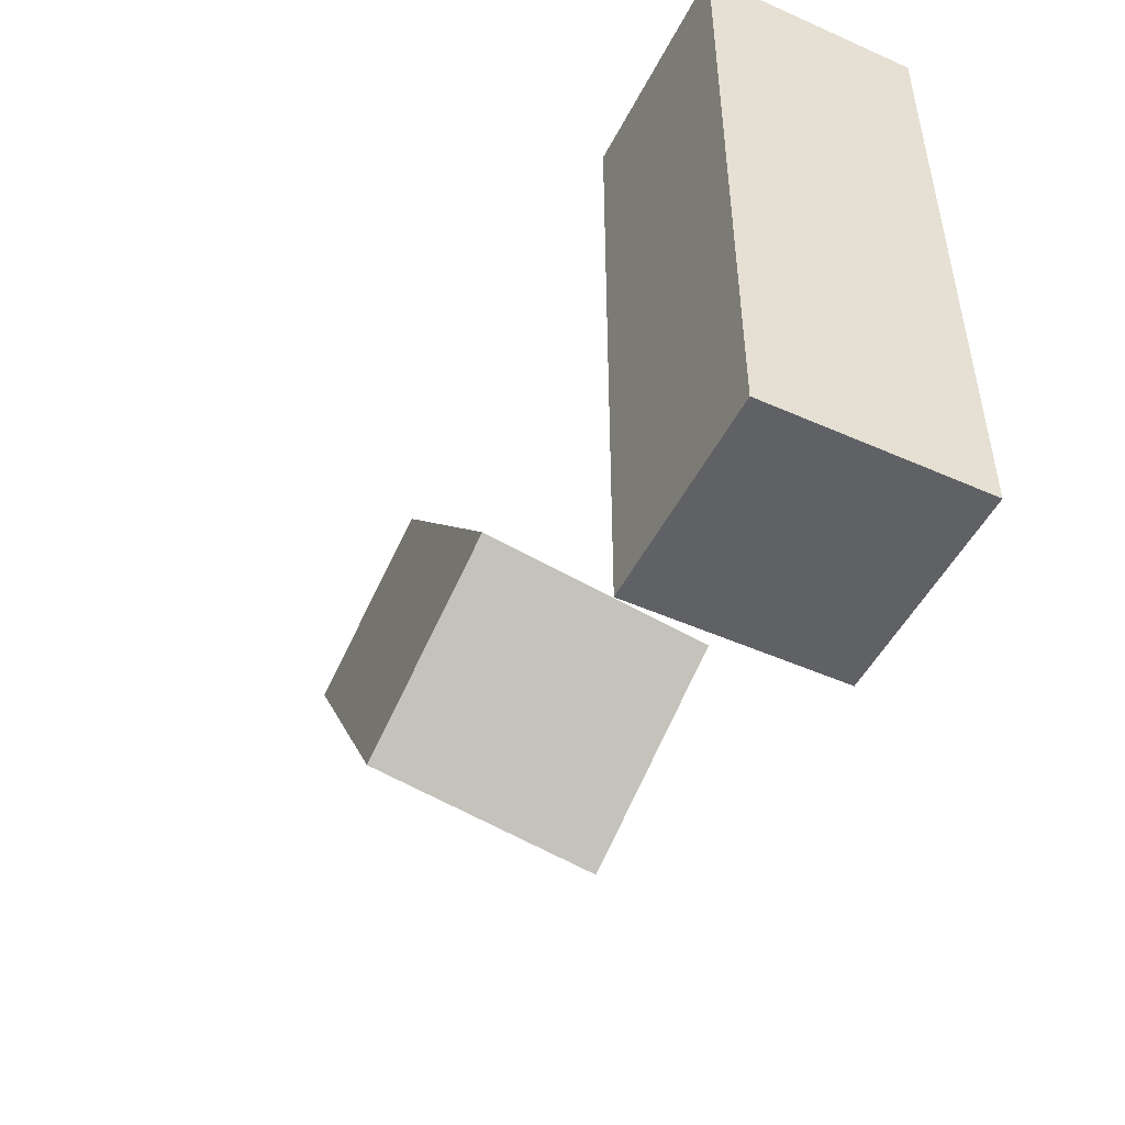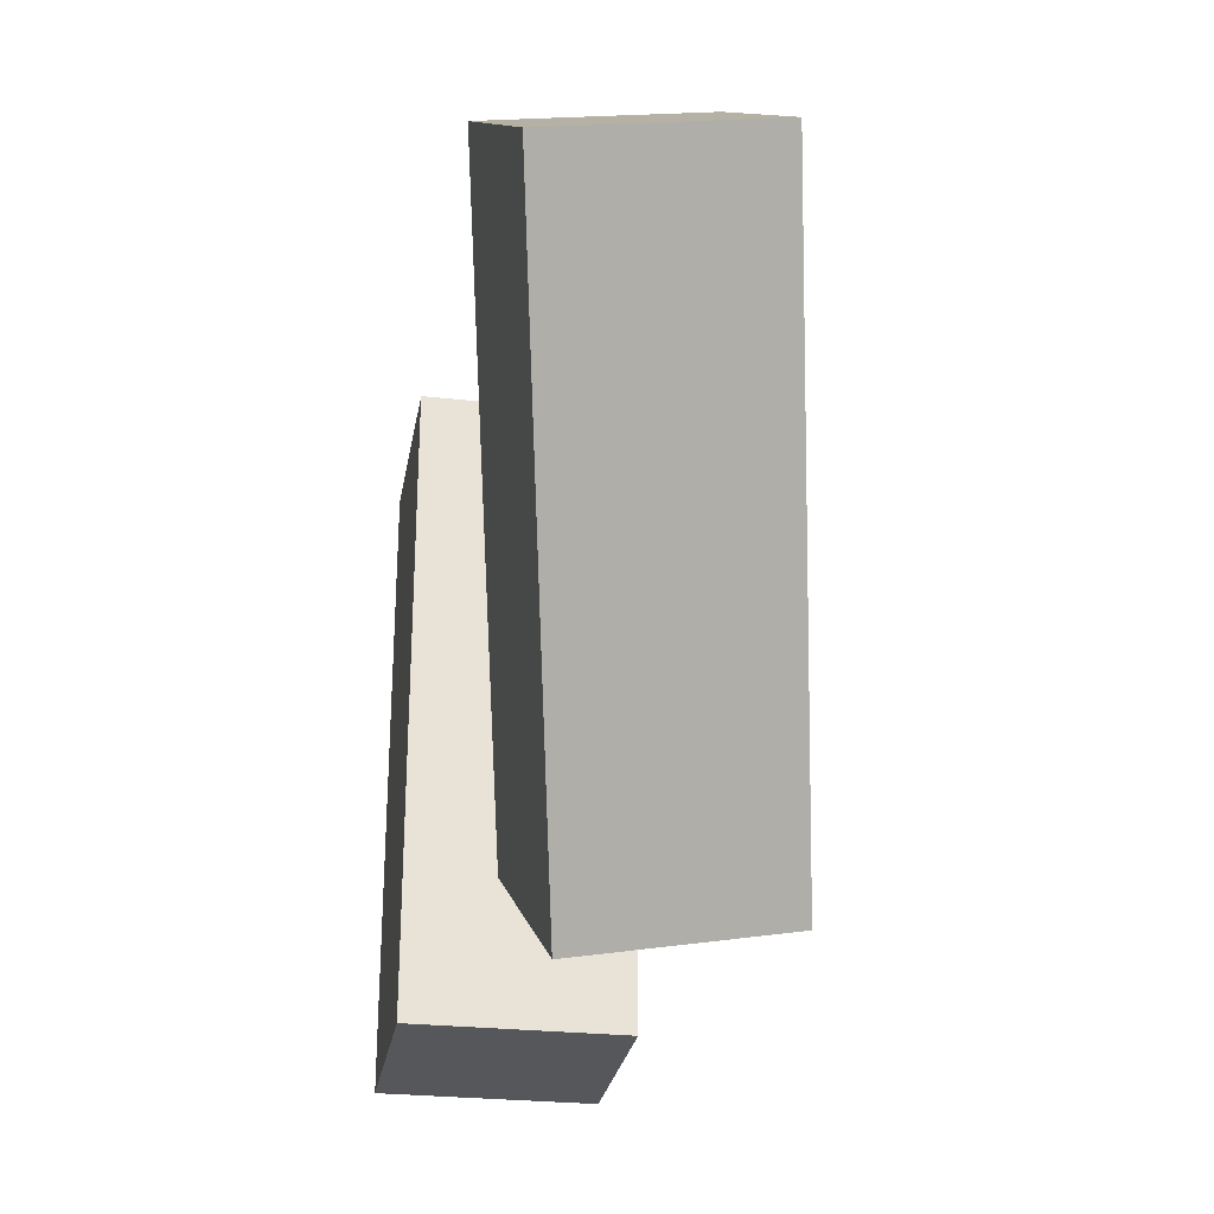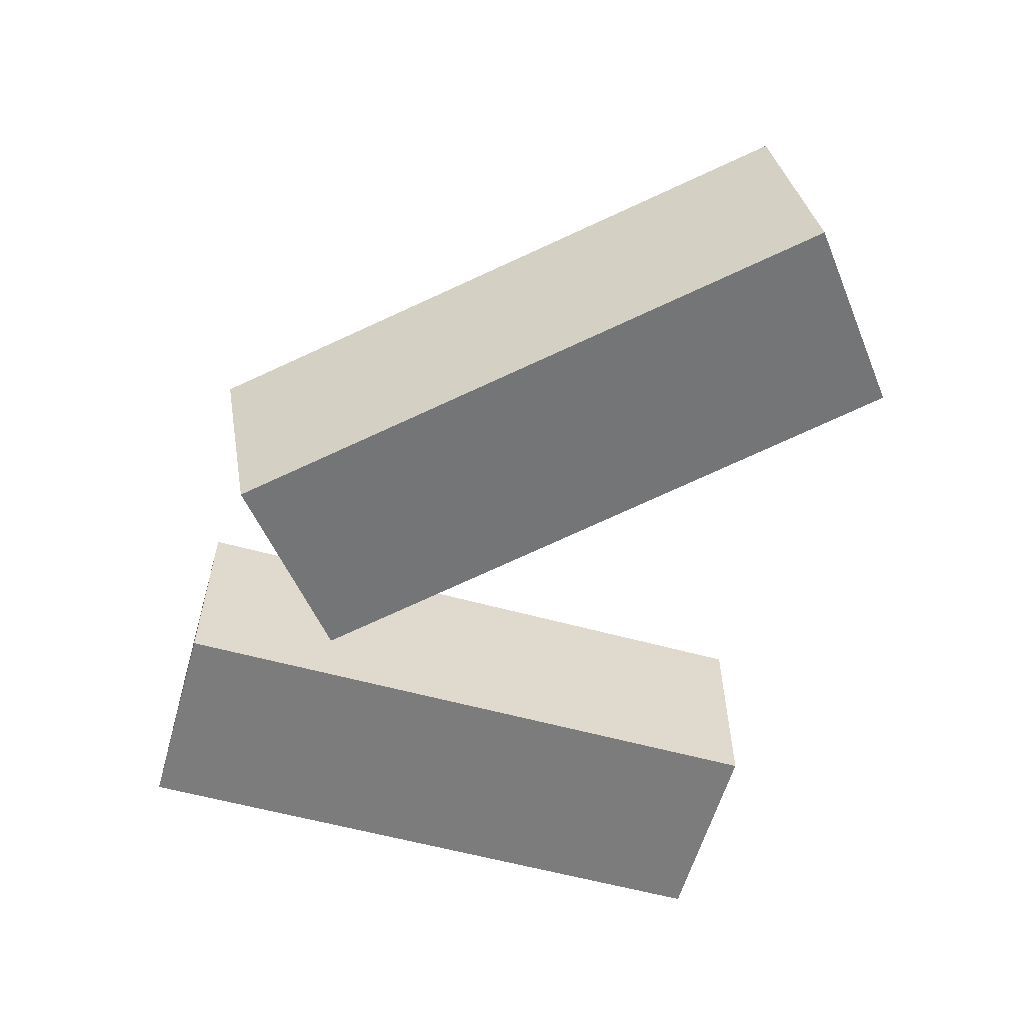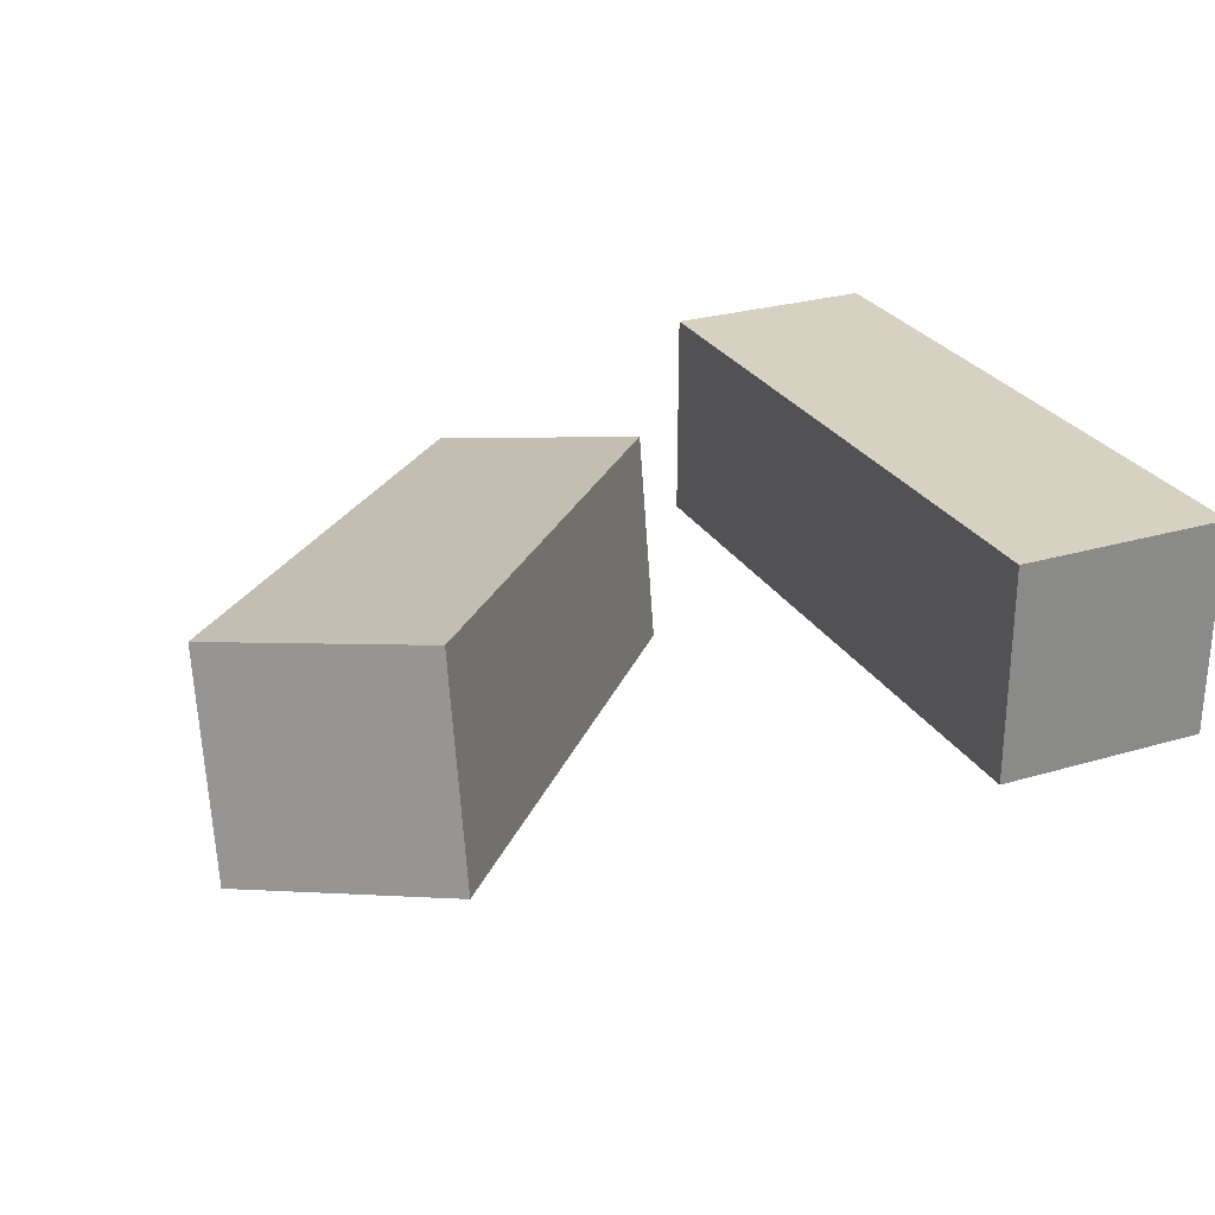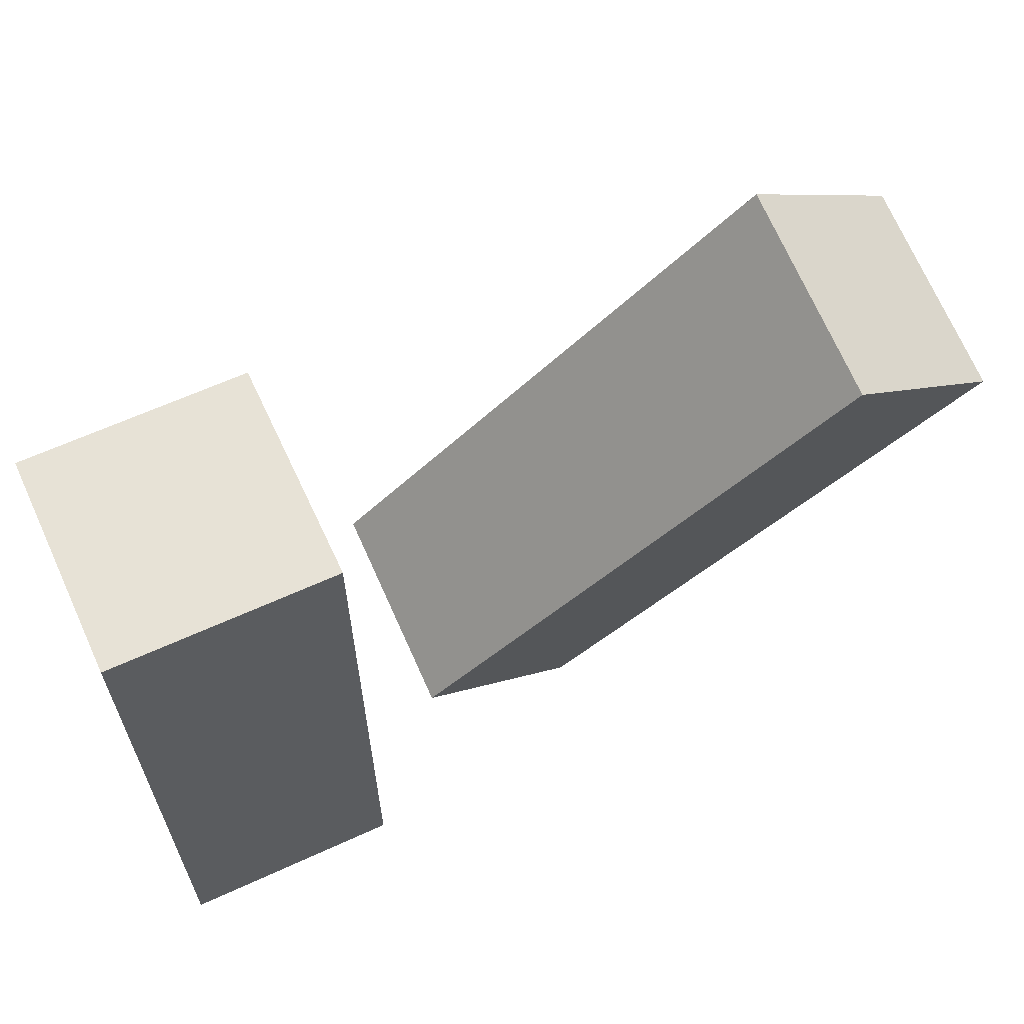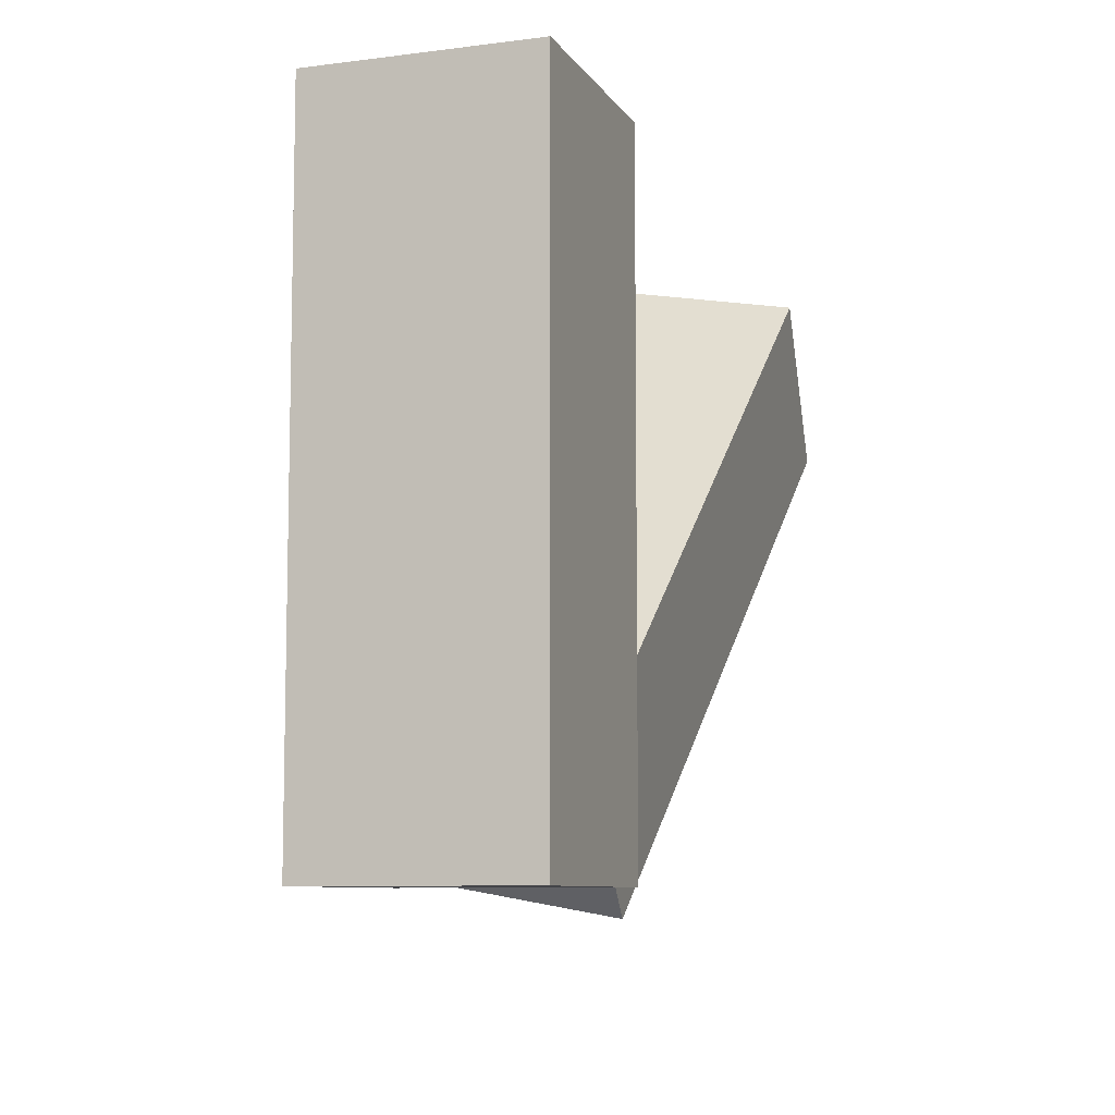
<metadata>
{"format":"obj","ext":"obj","renderer":"f3d","projection":"perspective","resolution":1024,"background":"white","views":[{"elev":-49.2,"azim":-116.2,"up":"+Y"},{"elev":-27.2,"azim":80.3,"up":"+Y"},{"elev":-58.8,"azim":74.2,"up":"+Z"},{"elev":27.1,"azim":155.4,"up":"+Z"},{"elev":62.9,"azim":-24.9,"up":"+Y"},{"elev":-8.3,"azim":-70.7,"up":"+Y"}]}
</metadata>
<code>
g Arms_Mesh
v -0.25 -0.625 -0.125
v 2.861e-07 -0.625 -0.125
v 2.861e-07 0.125 -0.125
v -0.25 0.125 -0.125
v -0.25 -0.625 0.125
v -0.25 0.125 0.125
v 2.861e-07 0.125 0.125
v 2.861e-07 -0.625 0.125
v -0.25 -0.625 -0.125
v -0.25 -0.625 0.125
v 2.861e-07 -0.625 0.125
v 2.861e-07 -0.625 -0.125
v 2.861e-07 -0.625 -0.125
v 2.861e-07 -0.625 0.125
v 2.861e-07 0.125 0.125
v 2.861e-07 0.125 -0.125
v 2.861e-07 0.125 -0.125
v 2.861e-07 0.125 0.125
v -0.25 0.125 0.125
v -0.25 0.125 -0.125
v -0.25 0.125 -0.125
v -0.25 0.125 0.125
v -0.25 -0.625 0.125
v -0.25 -0.625 -0.125
v 0.3066 -0.6567 0.01114
v 0.1109 -0.5034 0.03816
v 0.5778 0.07463 0.1401
v 0.7735 -0.07863 0.1131
v 0.3066 -0.6133 -0.2351
v 0.7735 -0.03522 -0.1331
v 0.5778 0.118 -0.1061
v 0.1109 -0.46 -0.208
v 0.3066 -0.6567 0.01114
v 0.3066 -0.6133 -0.2351
v 0.1109 -0.46 -0.208
v 0.1109 -0.5034 0.03816
v 0.1109 -0.5034 0.03816
v 0.1109 -0.46 -0.208
v 0.5778 0.118 -0.1061
v 0.5778 0.07463 0.1401
v 0.5778 0.07463 0.1401
v 0.5778 0.118 -0.1061
v 0.7735 -0.03522 -0.1331
v 0.7735 -0.07863 0.1131
v 0.7735 -0.07863 0.1131
v 0.7735 -0.03522 -0.1331
v 0.3066 -0.6133 -0.2351
v 0.3066 -0.6567 0.01114
g Arms_Mesh_0
f 3 2 1
f 4 3 1
f 7 6 5
f 8 7 5
f 11 10 9
f 12 11 9
f 15 14 13
f 16 15 13
f 19 18 17
f 20 19 17
f 23 22 21
f 24 23 21
f 27 26 25
f 28 27 25
f 31 30 29
f 32 31 29
f 35 34 33
f 36 35 33
f 39 38 37
f 40 39 37
f 43 42 41
f 44 43 41
f 47 46 45
f 48 47 45

</code>
